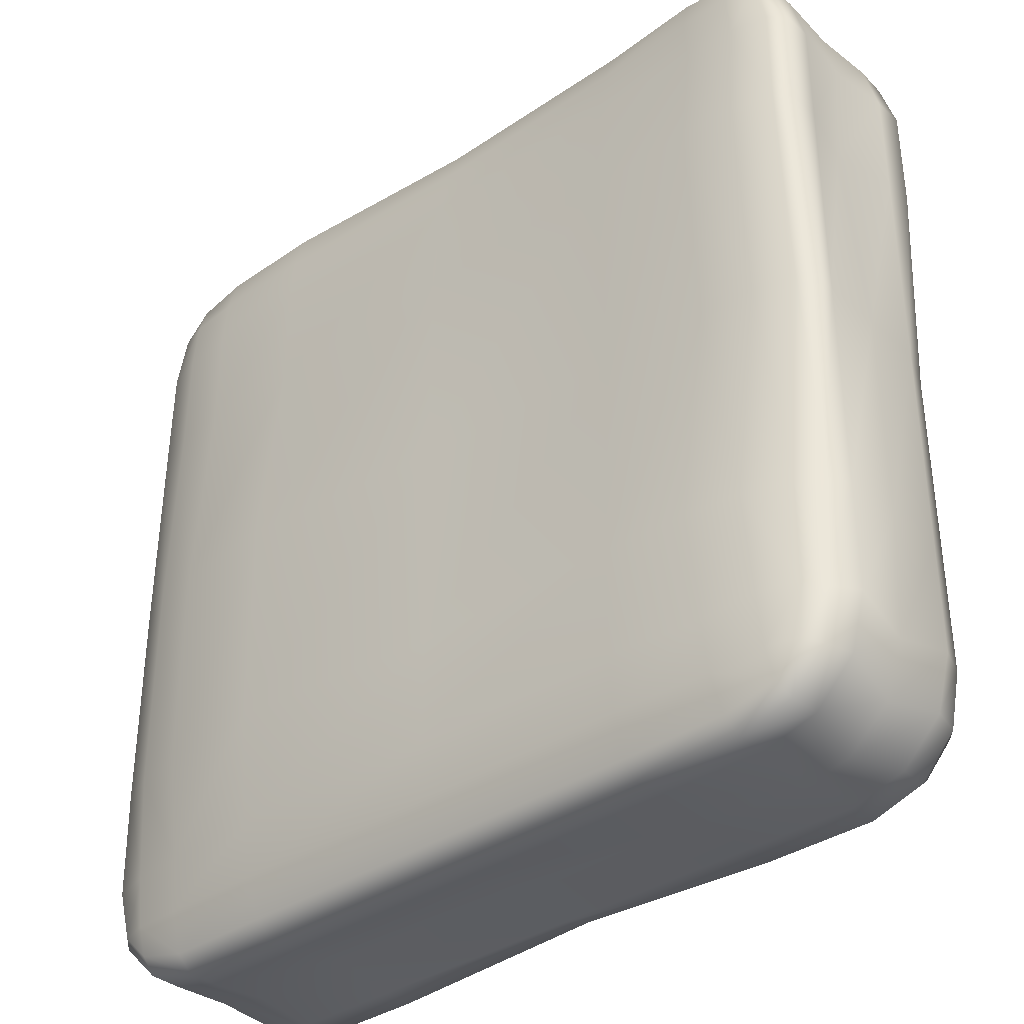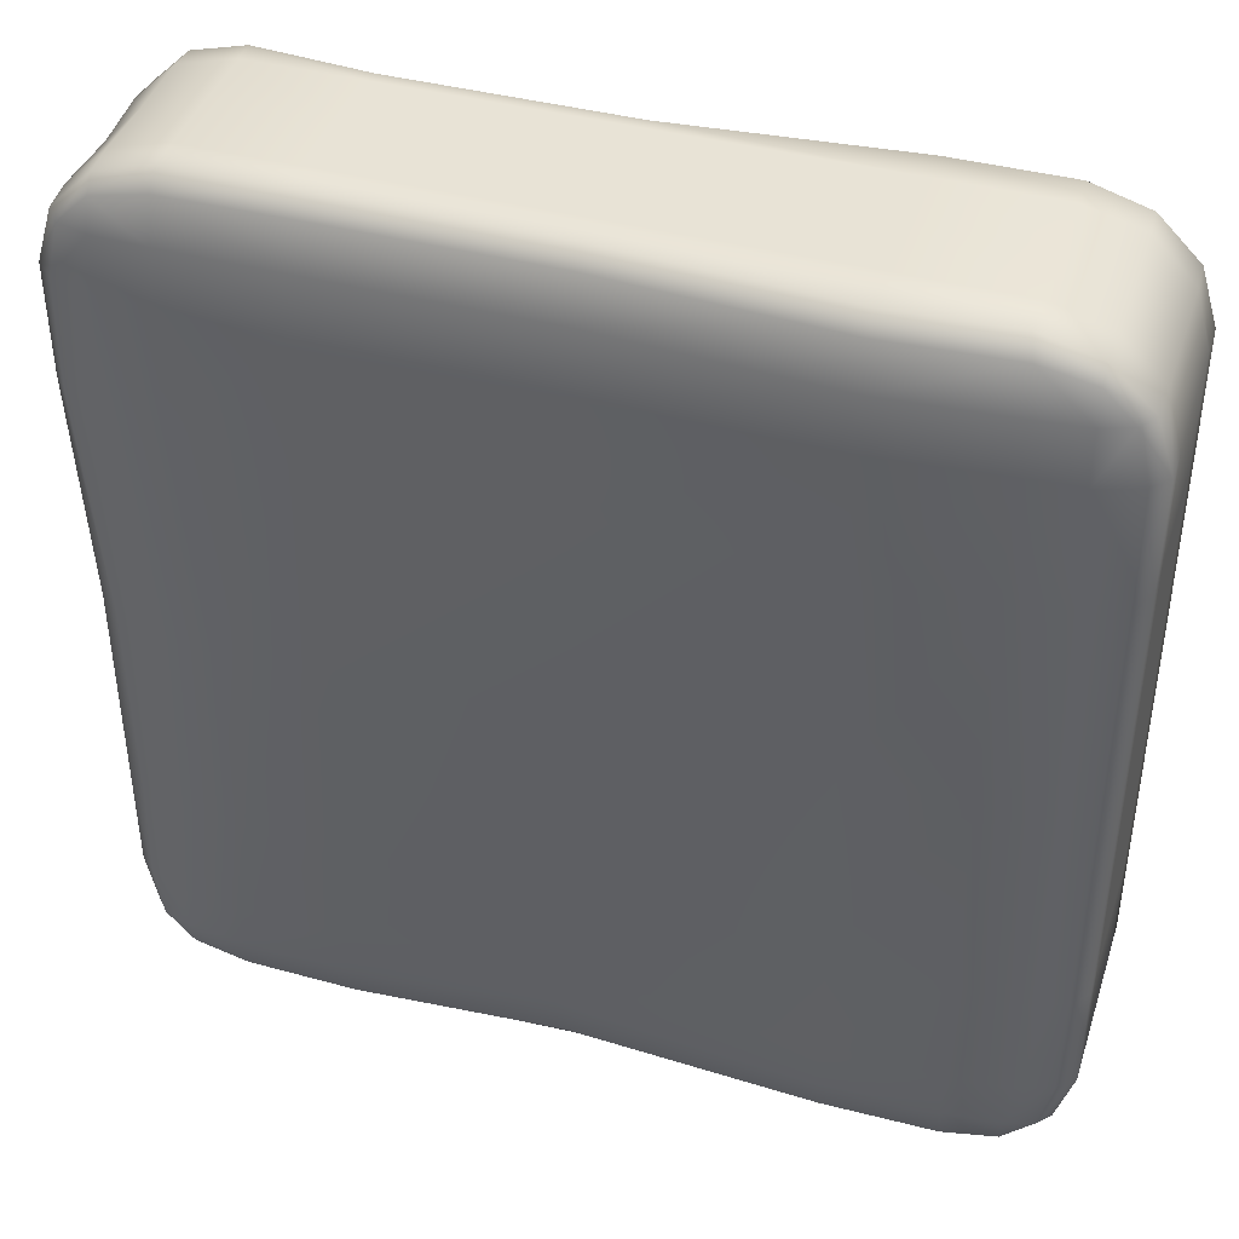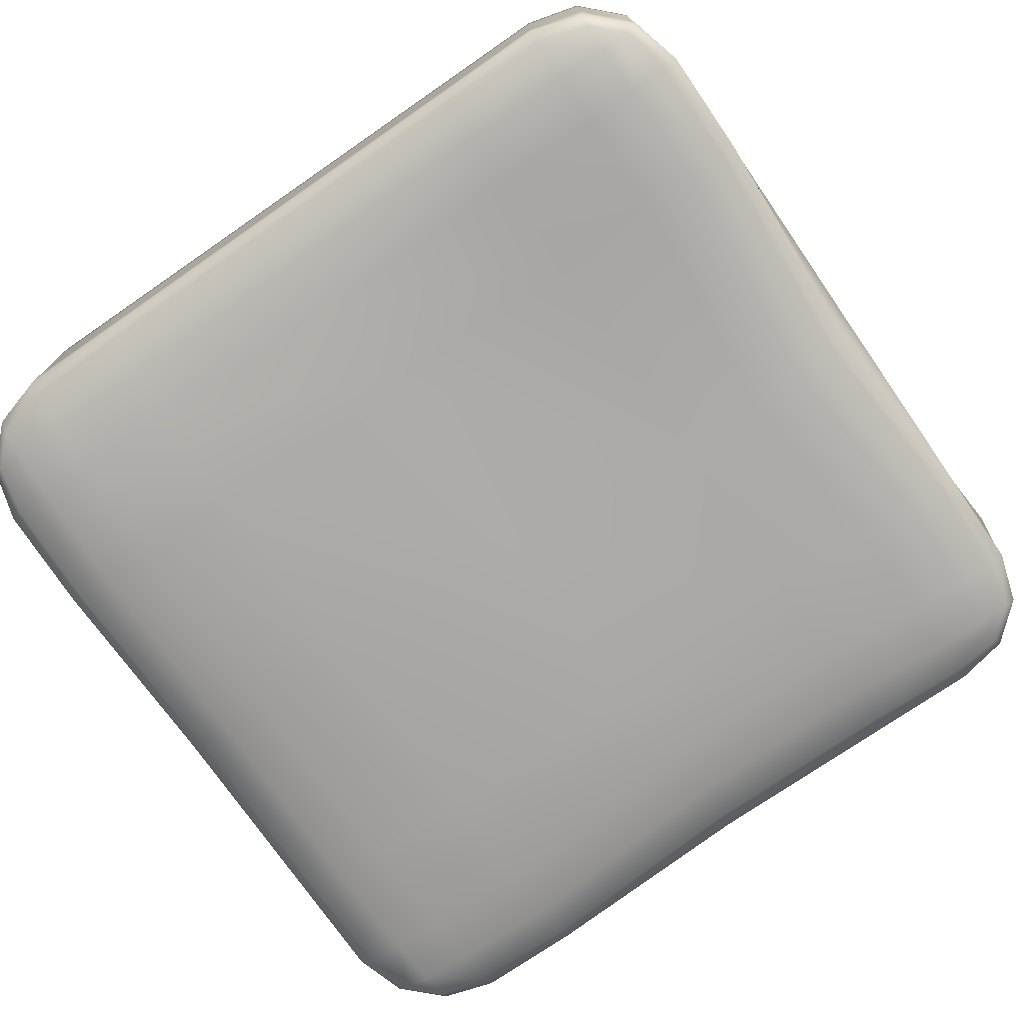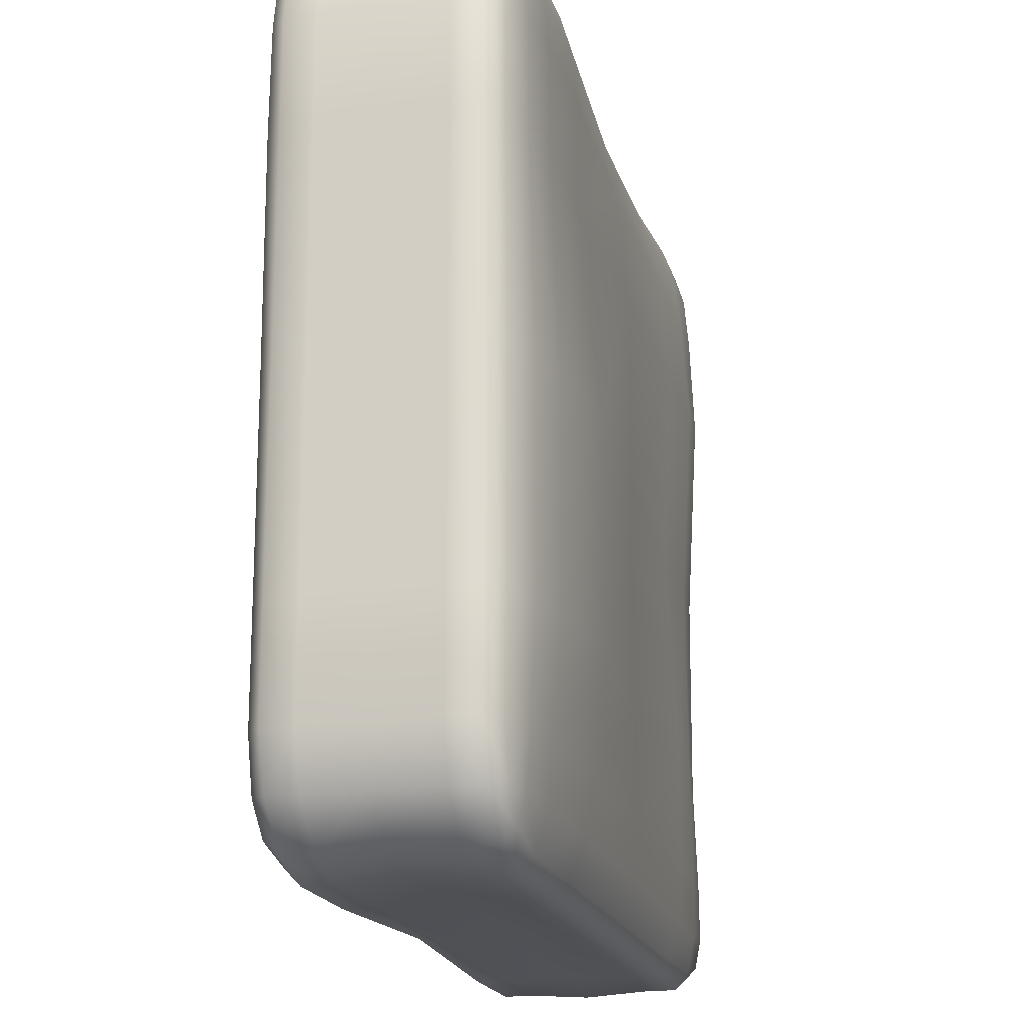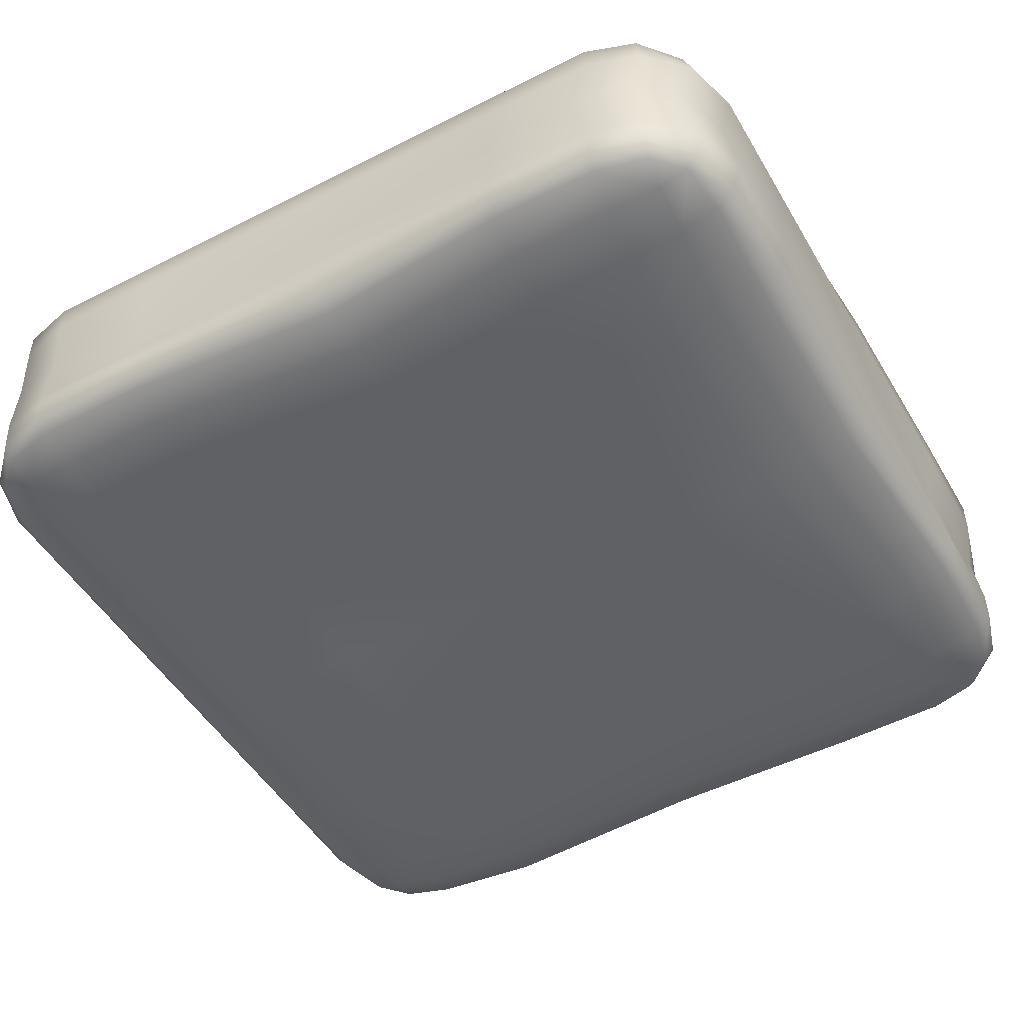
<metadata>
{"format":"obj","ext":"obj","renderer":"f3d","projection":"perspective","resolution":1024,"background":"white","views":[{"elev":-36.2,"azim":-138.4,"up":"+Z"},{"elev":41.8,"azim":17.6,"up":"+Z"},{"elev":-74.6,"azim":124.6,"up":"+Y"},{"elev":-19.4,"azim":105.0,"up":"+Z"},{"elev":-49.1,"azim":-150.6,"up":"+Y"}]}
</metadata>
<code>
o butter-col
v -0.3 -0.04269 0.15
v -0.2885 0 0.15
v -0.3 0.04269 0.15
v -0.3 -0.04269 0
v -0.3 0 0
v -0.3 0.04269 0
v -0.3 -0.04269 -0.15
v -0.3 0 -0.15
v -0.3 0.04269 -0.15
v -0.15 -0.04269 -0.3
v -0.15 0 -0.3
v -0.15 0.04269 -0.3
v -0 -0.04269 -0.3
v 0 0 -0.2908
v 0 0.04269 -0.3
v 0.15 -0.04269 -0.3
v 0.15 0 -0.2908
v 0.15 0.04269 -0.3
v 0.3 -0.04269 -0.15
v 0.3 0 -0.15
v 0.3 0.04269 -0.15
v 0.3 -0.04269 -0
v 0.3 0 0
v 0.3 0.04269 0
v 0.3 -0.04269 0.15
v 0.3 0 0.15
v 0.3 0.04269 0.15
v 0.15 -0.04269 0.3
v 0.15 0 0.3
v 0.15 0.04269 0.3
v 0 -0.04269 0.3
v -0 0 0.3
v 0 0.04269 0.3
v -0.15 -0.04269 0.3
v -0.15 0 0.3
v -0.15 0.04269 0.3
v -0.15 -0.08539 -0.15
v -0.01485 -0.08539 -0.15
v 0.15 -0.07716 -0.15
v -0.15 -0.09262 -0
v 0 -0.08539 0
v 0.15 -0.08539 0
v -0.15 -0.09262 0.15
v 0 -0.09262 0.15
v 0.15 -0.09809 0.15
v 0.15 0.1003 -0.15
v 0 0.08539 -0.15
v -0.15 0.08539 -0.15
v 0.15 0.1003 -0
v 0 0.08539 0
v -0.15 0.07708 0
v 0.15 0.08539 0.15
v 0 0.08539 0.15
v -0.15 0.08539 0.15
v -0.2245 -0.08539 0.225
v -0.225 -0.06378 0.3
v -0.3 -0.06405 0.225
v -0.2247 -0.08218 0.2618
v -0.2616 -0.08222 0.225
v -0.2605 -0.07981 0.2606
v -0.2618 -0.06387 0.2889
v -0.2249 -0.07439 0.2889
v -0.2606 -0.0741 0.2805
v -0.2888 -0.07452 0.225
v -0.2889 -0.06396 0.2618
v -0.2805 -0.07414 0.2606
v -0.225 0.05713 0.3
v -0.228 0.07922 0.2251
v -0.3 0.06388 0.225
v -0.2223 0.0676 0.2889
v -0.2618 0.05929 0.2889
v -0.2598 0.07014 0.2806
v -0.2635 0.07903 0.225
v -0.2233 0.07558 0.2619
v -0.2605 0.07628 0.2607
v -0.2889 0.06173 0.2618
v -0.2892 0.07357 0.225
v -0.2806 0.07204 0.2606
v -0.2177 -0.08539 -0.2248
v -0.2926 -0.06403 -0.2253
v -0.2249 -0.06402 -0.3
v -0.2543 -0.08222 -0.2237
v -0.22 -0.08222 -0.2617
v -0.2563 -0.07984 -0.2602
v -0.2851 -0.06403 -0.262
v -0.2813 -0.07451 -0.2239
v -0.2765 -0.07418 -0.2603
v -0.2226 -0.07451 -0.2888
v -0.2607 -0.06402 -0.2889
v -0.2583 -0.07418 -0.2804
v -0.2144 0.08133 -0.2264
v -0.2249 0.06404 -0.3
v -0.29 0.05965 -0.2256
v -0.2178 0.08014 -0.2626
v -0.251 0.07788 -0.2221
v -0.2544 0.07753 -0.2599
v -0.2604 0.06263 -0.2889
v -0.2216 0.07394 -0.289
v -0.2573 0.07283 -0.2804
v -0.2782 0.07005 -0.2218
v -0.2837 0.06105 -0.2622
v -0.2749 0.0716 -0.2597
v 0.2271 -0.09044 0.225
v 0.3 -0.06404 0.225
v 0.225 -0.06889 0.3
v 0.2628 -0.08482 0.225
v 0.2295 -0.08705 0.2618
v 0.2624 -0.08248 0.2607
v 0.2889 -0.06559 0.2618
v 0.2893 -0.07523 0.225
v 0.2811 -0.07574 0.2607
v 0.2287 -0.07927 0.2889
v 0.2618 -0.06734 0.2889
v 0.2621 -0.07701 0.2806
v 0.225 0.08539 0.2251
v 0.225 0.06362 0.3
v 0.3 0.06404 0.225
v 0.225 0.08216 0.2618
v 0.2618 0.08222 0.225
v 0.2607 0.0798 0.2607
v 0.2618 0.06376 0.2889
v 0.225 0.07431 0.2889
v 0.2607 0.07405 0.2805
v 0.2889 0.07452 0.225
v 0.2889 0.06391 0.2618
v 0.2805 0.07411 0.2607
v 0.225 -0.08539 -0.2248
v 0.225 -0.06406 -0.3
v 0.3 -0.06404 -0.225
v 0.225 -0.08222 -0.2617
v 0.2618 -0.08222 -0.2249
v 0.2607 -0.07985 -0.2606
v 0.2618 -0.06405 -0.2889
v 0.225 -0.07452 -0.2888
v 0.2607 -0.07419 -0.2805
v 0.2889 -0.07452 -0.2249
v 0.2889 -0.06405 -0.2618
v 0.2805 -0.07419 -0.2606
v 0.225 0.08539 -0.225
v 0.3 0.06404 -0.225
v 0.225 0.06404 -0.3
v 0.2625 0.08253 -0.225
v 0.225 0.08253 -0.2625
v 0.2609 0.07976 -0.2609
v 0.29 0.06404 -0.2625
v 0.29 0.0747 -0.225
v 0.2802 0.07425 -0.2609
v 0.225 0.0747 -0.29
v 0.2625 0.06404 -0.29
v 0.2609 0.07425 -0.2802
v -0.2103 -0.08539 -0.15
v -0.2925 -0.06413 -0.15
v -0.2487 -0.08254 -0.15
v -0.2788 -0.07476 -0.15
v -0.2116 -0.08932 -0.006774
v -0.2925 -0.06413 -0.00746
v -0.2494 -0.08451 -0.009824
v -0.279 -0.07529 -0.01008
v -0.2256 -0.08898 0.15
v -0.3 -0.06405 0.15
v -0.2628 -0.08432 0.15
v -0.29 -0.0752 0.15
v -0.225 -0.04269 0.3
v -0.3 -0.04269 0.225
v -0.2625 -0.04269 0.29
v -0.29 -0.04269 0.2625
v -0.225 0 0.3
v -0.2942 0 0.2252
v -0.2617 0 0.29
v -0.2871 0 0.2626
v -0.225 0.04269 0.3
v -0.3 0.04269 0.225
v -0.2625 0.04269 0.29
v -0.29 0.04269 0.2625
v -0.2248 0.08539 0.15
v -0.3 0.06388 0.15
v -0.2624 0.0825 0.15
v -0.2899 0.07463 0.15
v -0.2248 0.07708 0
v -0.3 0.05556 0
v -0.2624 0.07419 0
v -0.2899 0.06632 0
v -0.2062 0.08178 -0.1496
v -0.2922 0.05586 -0.1497
v -0.2446 0.07659 -0.1495
v -0.2761 0.0671 -0.1495
v -0.2249 0.04269 -0.3
v -0.3 0.04269 -0.2249
v -0.2625 0.04269 -0.2899
v -0.2899 0.04269 -0.2625
v -0.2158 0 -0.3043
v -0.2951 0 -0.2341
v -0.2539 0 -0.2966
v -0.2829 0 -0.271
v -0.2249 -0.04269 -0.3
v -0.3 -0.04269 -0.2249
v -0.2625 -0.04269 -0.2899
v -0.2899 -0.04269 -0.2625
v 0.15 -0.08134 -0.2262
v 0.15 -0.06406 -0.3
v 0.15 -0.0805 -0.2631
v 0.15 -0.07418 -0.2901
v -0.01485 -0.08539 -0.2099
v -0.007464 -0.06415 -0.2925
v -0.01386 -0.08254 -0.2485
v -0.01116 -0.07477 -0.2788
v -0.15 -0.08539 -0.2248
v -0.15 -0.06402 -0.3
v -0.15 -0.08252 -0.2624
v -0.15 -0.0747 -0.2899
v -0.15 0.08539 -0.225
v -0.15 0.06404 -0.3
v -0.15 0.08253 -0.2625
v -0.15 0.07471 -0.29
v 0 0.08539 -0.225
v 0 0.06404 -0.3
v 0 0.08253 -0.2625
v 0 0.07471 -0.29
v 0.15 0.09241 -0.2292
v 0.15 0.06404 -0.3
v 0.15 0.08604 -0.2646
v 0.15 0.07565 -0.2905
v 0.3 0.04269 -0.225
v 0.225 0.04269 -0.3
v 0.29 0.04269 -0.2625
v 0.2625 0.04269 -0.29
v 0.3 0 -0.225
v 0.2251 0 -0.2954
v 0.29 0 -0.2619
v 0.2626 0 -0.2876
v 0.3 -0.04269 -0.225
v 0.225 -0.04269 -0.3
v 0.29 -0.04269 -0.2625
v 0.2625 -0.04269 -0.29
v 0.2281 -0.09147 0.15
v 0.3 -0.06404 0.15
v 0.2641 -0.08557 0.15
v 0.2904 -0.07553 0.15
v 0.225 -0.08539 0
v 0.3 -0.06404 -0
v 0.2625 -0.08253 -0
v 0.29 -0.07471 -0
v 0.2264 -0.08135 -0.15
v 0.3 -0.06404 -0.15
v 0.2632 -0.08051 -0.15
v 0.2901 -0.07417 -0.15
v 0.2292 0.09241 -0.15
v 0.3 0.06404 -0.15
v 0.2646 0.08604 -0.15
v 0.2905 0.07565 -0.15
v 0.2292 0.09241 -0
v 0.3 0.06404 0
v 0.2646 0.08604 -0
v 0.2905 0.07565 -0
v 0.225 0.08539 0.15
v 0.3 0.06404 0.15
v 0.2625 0.08253 0.15
v 0.29 0.07471 0.15
v 0.225 0.04269 0.3
v 0.3 0.04269 0.225
v 0.2625 0.04269 0.29
v 0.29 0.04269 0.2625
v 0.225 0 0.3
v 0.3 0 0.225
v 0.2625 0 0.29
v 0.29 0 0.2625
v 0.225 -0.04269 0.3
v 0.3 -0.04269 0.225
v 0.2625 -0.04269 0.29
v 0.29 -0.04269 0.2625
v -0.15 -0.08896 0.226
v -0.15 -0.06377 0.3
v -0.15 -0.08427 0.263
v -0.15 -0.07506 0.2901
v 0 -0.08896 0.226
v 0 -0.06374 0.3
v 0 -0.08427 0.263
v 0 -0.07504 0.2901
v 0.15 -0.09693 0.2251
v 0.15 -0.0741 0.3
v 0.15 -0.09345 0.2626
v 0.15 -0.0851 0.29
v 0.15 0.08539 0.2251
v 0.15 0.0636 0.3
v 0.15 0.08247 0.2625
v 0.15 0.0745 0.29
v 0 0.07871 0.228
v 0 0.05074 0.3
v 0 0.07271 0.264
v 0 0.06247 0.2904
v -0.15 0.07871 0.228
v -0.15 0.05073 0.3
v -0.15 0.0727 0.264
v -0.15 0.06246 0.2904
f 1 2 5 4
f 2 3 6 5
f 4 5 8 7
f 5 6 9 8
f 272 34 163 56
f 35 36 171 167
f 51 179 175 54
f 54 175 68 291
f 48 183 179 51
f 191 187 12 11
f 187 92 212 12
f 195 191 11 10
f 203 199 39 38
f 81 195 10 208
f 155 40 43 159
f 34 35 167 163
f 10 11 14 13
f 11 12 15 14
f 13 14 17 16
f 14 15 18 17
f 211 91 183 48
f 7 8 192 196
f 8 9 188 192
f 45 235 103 279
f 219 215 47 46
f 227 223 21 20
f 223 140 248 21
f 231 227 20 19
f 42 239 235 45
f 129 231 19 244
f 207 203 38 37
f 215 211 48 47
f 19 20 23 22
f 20 21 24 23
f 22 23 26 25
f 23 24 27 26
f 139 219 46 247
f 16 17 228 232
f 17 18 224 228
f 151 37 40 155
f 251 49 52 255
f 263 259 30 29
f 259 116 284 30
f 267 263 29 28
f 43 44 275 271
f 105 267 28 280
f 39 243 239 42
f 247 46 49 251
f 28 29 32 31
f 29 30 33 32
f 31 32 35 34
f 32 33 36 35
f 255 52 283 115
f 25 26 264 268
f 26 27 260 264
f 199 127 243 39
f 53 54 291 287
f 172 69 176 3
f 168 172 3 2
f 164 168 2 1
f 36 292 67 171
f 44 45 279 275
f 52 53 287 283
f 37 38 41 40
f 38 39 42 41
f 40 41 44 43
f 41 42 45 44
f 152 7 196 80
f 208 10 13 204
f 204 13 16 200
f 200 16 232 128
f 244 19 22 240
f 240 22 25 236
f 236 25 268 104
f 280 28 31 276
f 276 31 34 272
f 57 164 1 160
f 160 1 4 156
f 156 4 7 152
f 46 47 50 49
f 47 48 51 50
f 49 50 53 52
f 50 51 54 53
f 18 220 141 224
f 15 216 220 18
f 12 212 216 15
f 9 184 93 188
f 6 180 184 9
f 3 176 180 6
f 79 207 37 151
f 33 288 292 36
f 30 284 288 33
f 27 256 117 260
f 24 252 256 27
f 21 248 252 24
f 55 58 60 59
f 58 62 63 60
f 56 61 63 62
f 61 65 66 63
f 57 64 66 65
f 64 59 60 66
f 60 63 66
f 67 70 72 71
f 70 74 75 72
f 68 73 75 74
f 73 77 78 75
f 69 76 78 77
f 76 71 72 78
f 72 75 78
f 79 82 84 83
f 82 86 87 84
f 80 85 87 86
f 85 89 90 87
f 81 88 90 89
f 88 83 84 90
f 84 87 90
f 91 94 96 95
f 94 98 99 96
f 92 97 99 98
f 97 101 102 99
f 93 100 102 101
f 100 95 96 102
f 96 99 102
f 103 106 108 107
f 106 110 111 108
f 104 109 111 110
f 109 113 114 111
f 105 112 114 113
f 112 107 108 114
f 108 111 114
f 115 118 120 119
f 118 122 123 120
f 116 121 123 122
f 121 125 126 123
f 117 124 126 125
f 124 119 120 126
f 120 123 126
f 127 130 132 131
f 130 134 135 132
f 128 133 135 134
f 133 137 138 135
f 129 136 138 137
f 136 131 132 138
f 132 135 138
f 139 142 144 143
f 142 146 147 144
f 140 145 147 146
f 145 149 150 147
f 141 148 150 149
f 148 143 144 150
f 144 147 150
f 79 151 153 82
f 82 153 154 86
f 86 154 152 80
f 151 155 157 153
f 153 157 158 154
f 154 158 156 152
f 155 159 161 157
f 157 161 162 158
f 158 162 160 156
f 159 55 59 161
f 161 59 64 162
f 162 64 57 160
f 56 163 165 61
f 61 165 166 65
f 65 166 164 57
f 163 167 169 165
f 165 169 170 166
f 166 170 168 164
f 167 171 173 169
f 169 173 174 170
f 170 174 172 168
f 171 67 71 173
f 173 71 76 174
f 174 76 69 172
f 68 175 177 73
f 73 177 178 77
f 77 178 176 69
f 175 179 181 177
f 177 181 182 178
f 178 182 180 176
f 179 183 185 181
f 181 185 186 182
f 182 186 184 180
f 183 91 95 185
f 185 95 100 186
f 186 100 93 184
f 92 187 189 97
f 97 189 190 101
f 101 190 188 93
f 187 191 193 189
f 189 193 194 190
f 190 194 192 188
f 191 195 197 193
f 193 197 198 194
f 194 198 196 192
f 195 81 89 197
f 197 89 85 198
f 198 85 80 196
f 127 199 201 130
f 130 201 202 134
f 134 202 200 128
f 199 203 205 201
f 201 205 206 202
f 202 206 204 200
f 203 207 209 205
f 205 209 210 206
f 206 210 208 204
f 207 79 83 209
f 209 83 88 210
f 210 88 81 208
f 91 211 213 94
f 94 213 214 98
f 98 214 212 92
f 211 215 217 213
f 213 217 218 214
f 214 218 216 212
f 215 219 221 217
f 217 221 222 218
f 218 222 220 216
f 219 139 143 221
f 221 143 148 222
f 222 148 141 220
f 140 223 225 145
f 145 225 226 149
f 149 226 224 141
f 223 227 229 225
f 225 229 230 226
f 226 230 228 224
f 227 231 233 229
f 229 233 234 230
f 230 234 232 228
f 231 129 137 233
f 233 137 133 234
f 234 133 128 232
f 103 235 237 106
f 106 237 238 110
f 110 238 236 104
f 235 239 241 237
f 237 241 242 238
f 238 242 240 236
f 239 243 245 241
f 241 245 246 242
f 242 246 244 240
f 243 127 131 245
f 245 131 136 246
f 246 136 129 244
f 139 247 249 142
f 142 249 250 146
f 146 250 248 140
f 247 251 253 249
f 249 253 254 250
f 250 254 252 248
f 251 255 257 253
f 253 257 258 254
f 254 258 256 252
f 255 115 119 257
f 257 119 124 258
f 258 124 117 256
f 116 259 261 121
f 121 261 262 125
f 125 262 260 117
f 259 263 265 261
f 261 265 266 262
f 262 266 264 260
f 263 267 269 265
f 265 269 270 266
f 266 270 268 264
f 267 105 113 269
f 269 113 109 270
f 270 109 104 268
f 55 271 273 58
f 58 273 274 62
f 62 274 272 56
f 271 275 277 273
f 273 277 278 274
f 274 278 276 272
f 275 279 281 277
f 277 281 282 278
f 278 282 280 276
f 279 103 107 281
f 281 107 112 282
f 282 112 105 280
f 115 283 285 118
f 118 285 286 122
f 122 286 284 116
f 283 287 289 285
f 285 289 290 286
f 286 290 288 284
f 287 291 293 289
f 289 293 294 290
f 290 294 292 288
f 291 68 74 293
f 293 74 70 294
f 294 70 67 292
f 159 43 271 55

</code>
